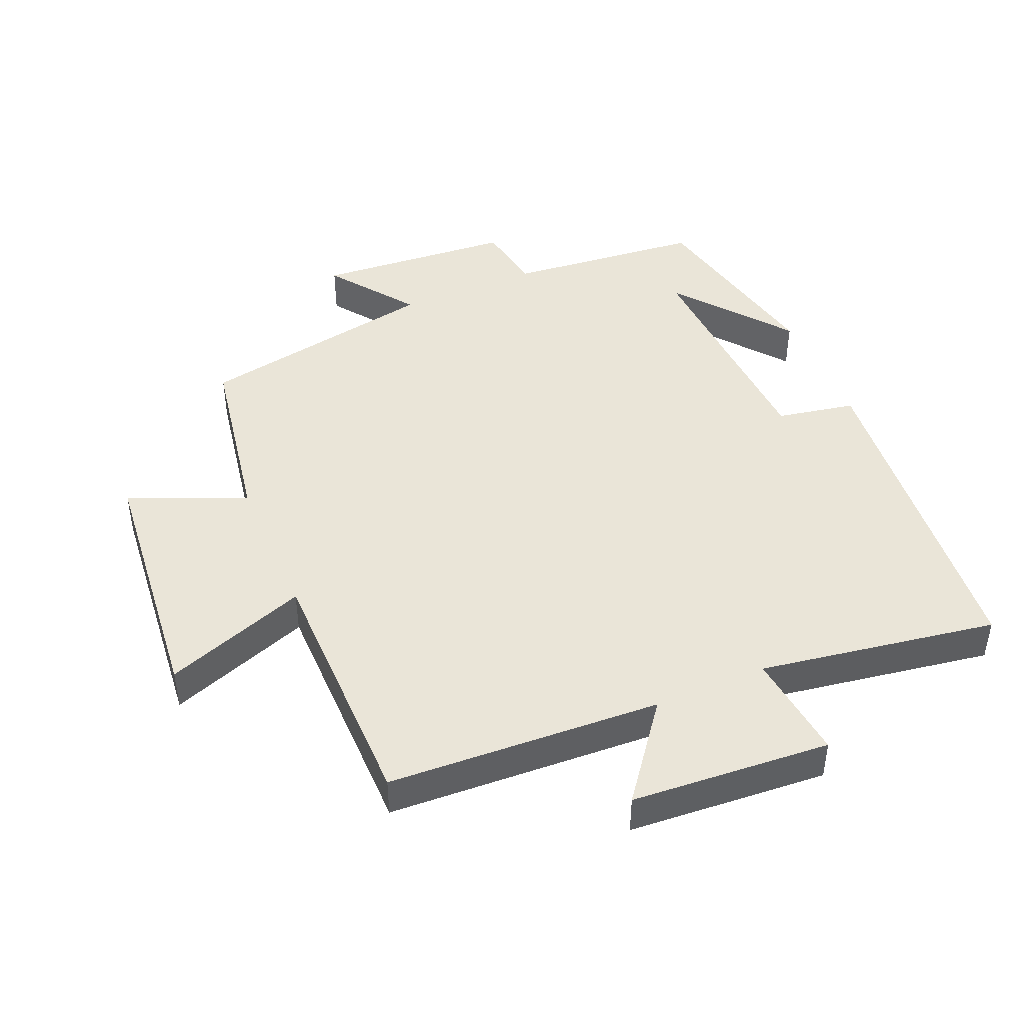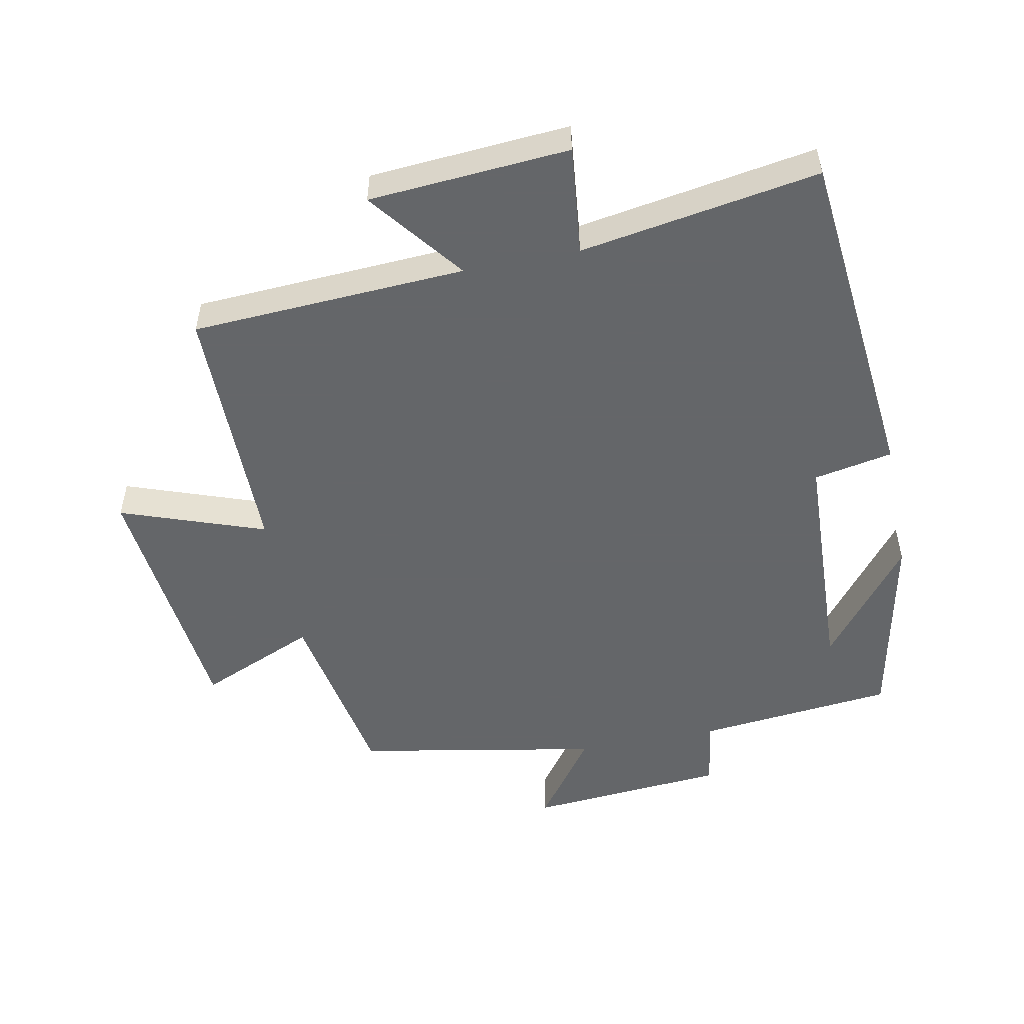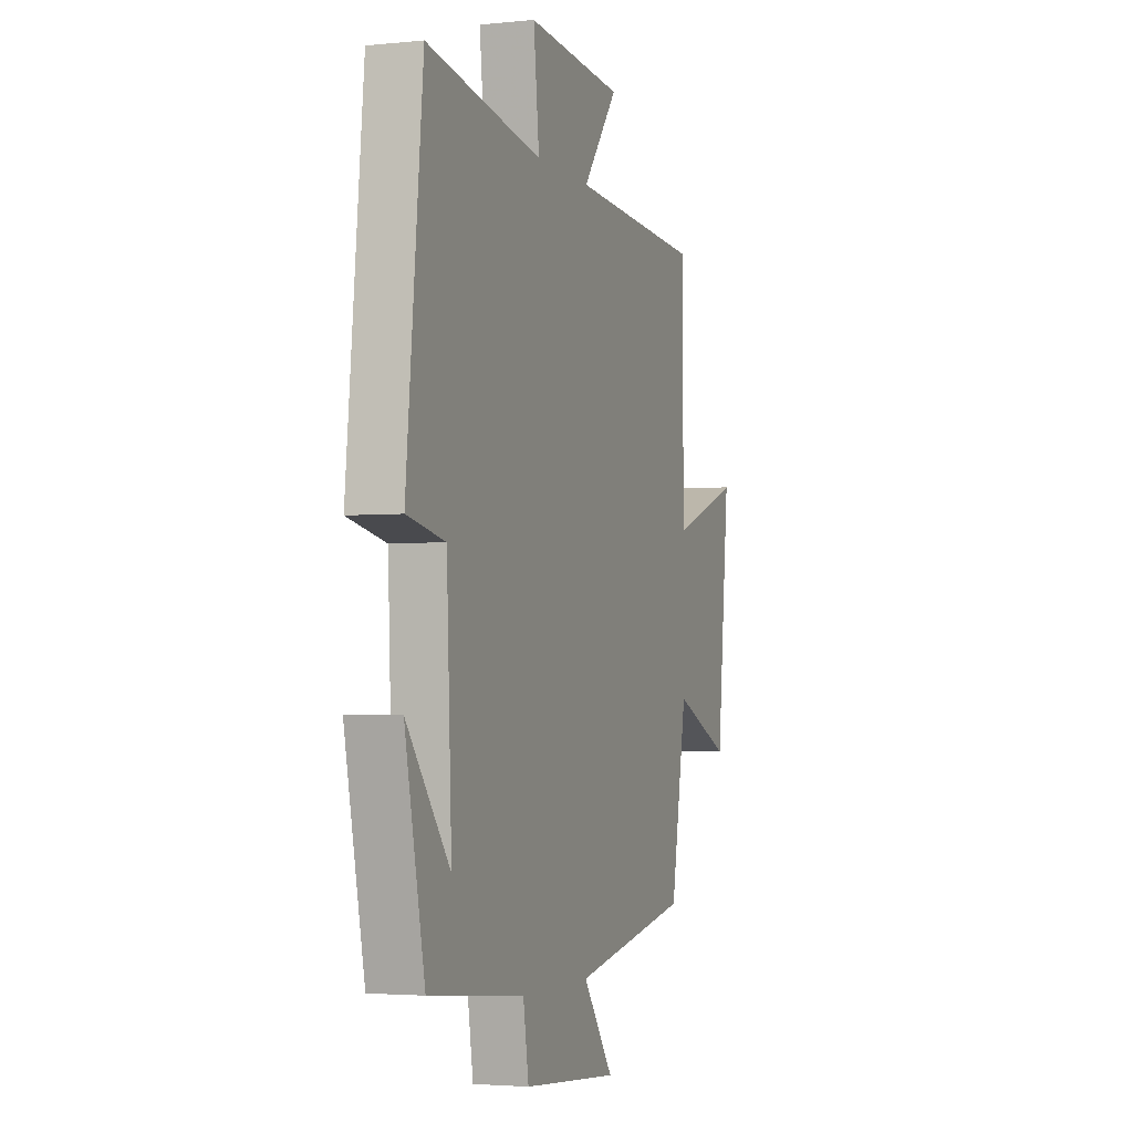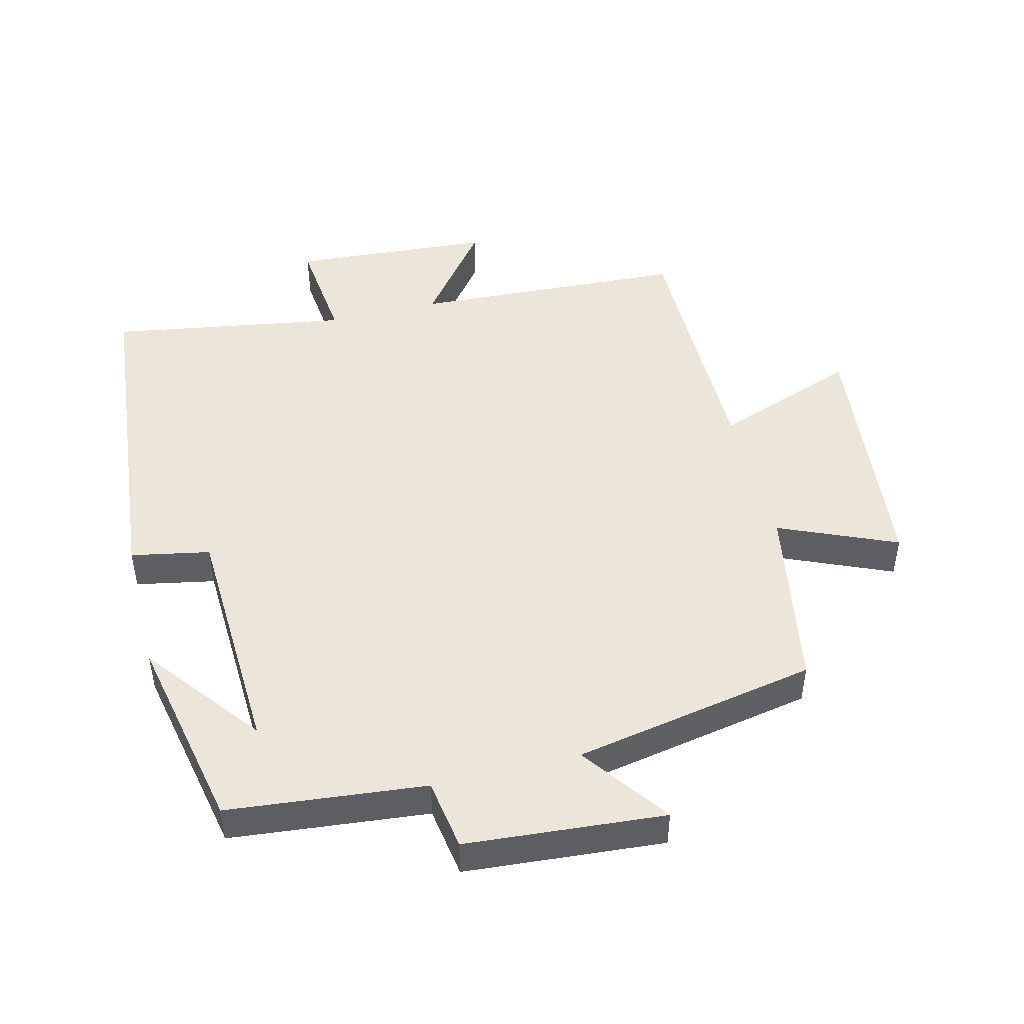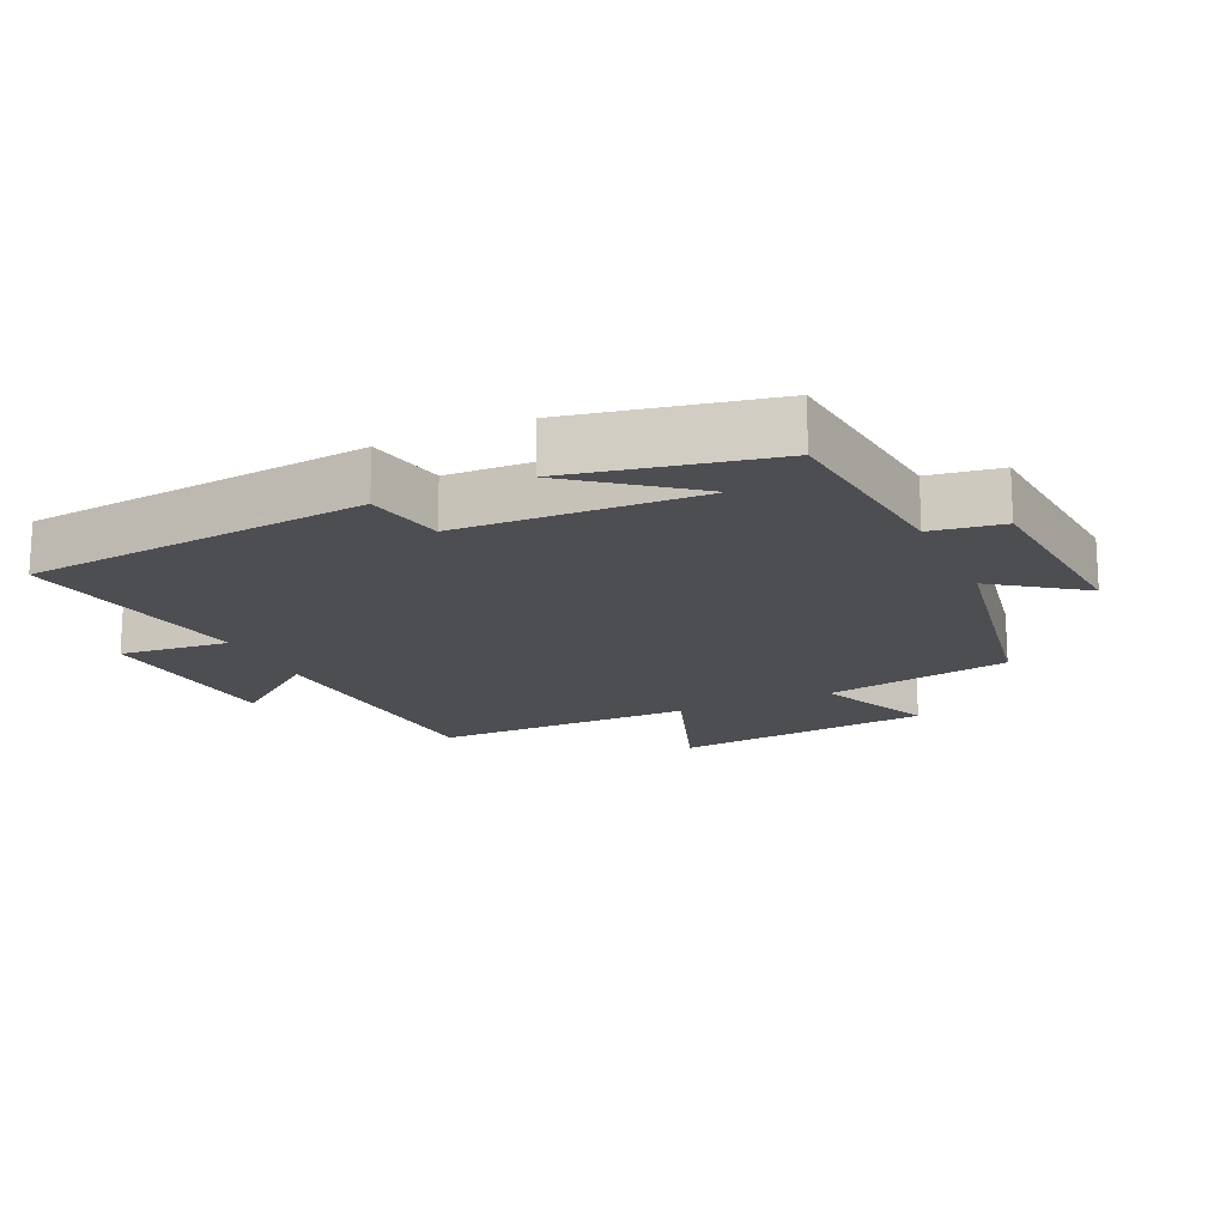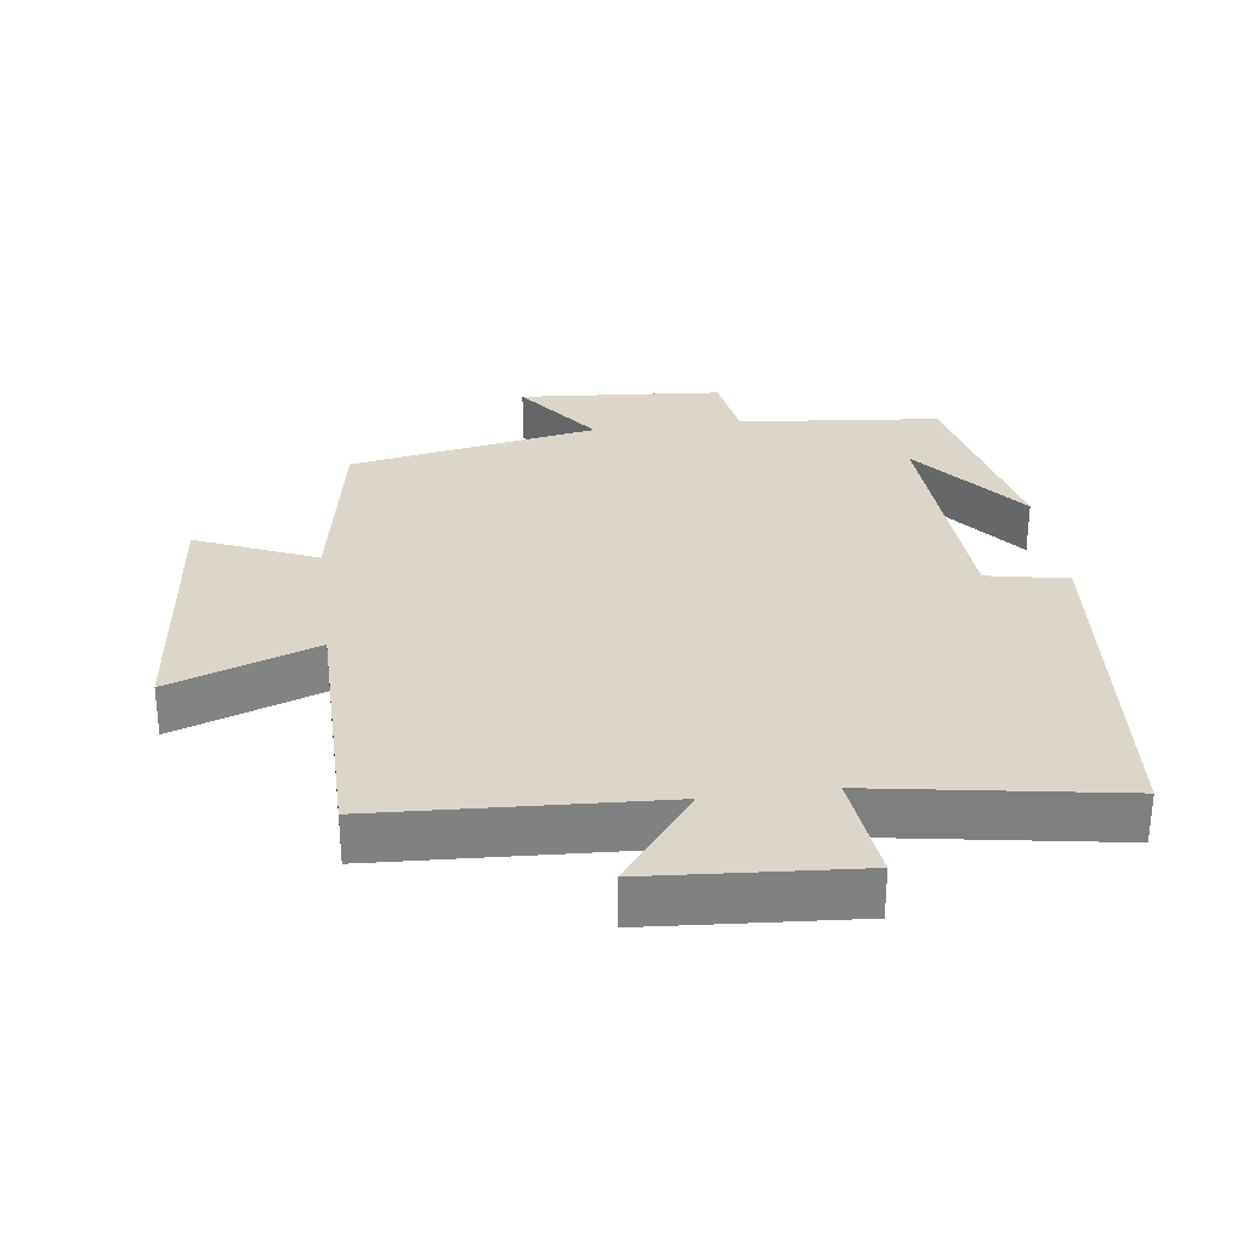
<metadata>
{"format":"obj","ext":"obj","renderer":"f3d","projection":"perspective","resolution":1024,"background":"white","views":[{"elev":44.8,"azim":-23.3,"up":"+Y"},{"elev":-51.7,"azim":11.3,"up":"+Y"},{"elev":-3.1,"azim":109.6,"up":"+Z"},{"elev":47.5,"azim":166.0,"up":"+Y"},{"elev":-17.0,"azim":114.9,"up":"+Y"},{"elev":29.9,"azim":-7.5,"up":"+Y"}]}
</metadata>
<code>
v -0.45 0.07 -0.431
v -0.5 0.07 -0.149
v -0.677 0.07 -0.225
v -0.717 0.07 0.165
v -0.5 0.07 0.087
v -0.499 0.07 0.478
v -0.085 0.07 0.5
v -0.195 0.07 0.643
v 0.107 0.07 0.665
v 0.089 0.07 0.5
v 0.449 0.07 0.559
v 0.5 0.07 0.041
v 0.381 0.07 0.018
v 0.365 0.07 -0.344
v 0.5 0.07 -0.171
v 0.438 0.07 -0.47
v 0.14 0.07 -0.5
v 0.123 0.07 -0.607
v -0.177 0.07 -0.631
v -0.082 0.07 -0.5
v -0.45 0 -0.431
v -0.5 0 -0.149
v -0.677 0 -0.225
v -0.717 0 0.165
v -0.5 0 0.087
v -0.499 0 0.478
v -0.085 0 0.5
v -0.195 0 0.643
v 0.107 0 0.665
v 0.089 0 0.5
v 0.449 0 0.559
v 0.5 0 0.041
v 0.381 0 0.018
v 0.365 0 -0.344
v 0.5 0 -0.171
v 0.438 0 -0.47
v 0.14 0 -0.5
v 0.123 0 -0.607
v -0.177 0 -0.631
v -0.082 0 -0.5
f 17 18 19 20
f 17 20 1 2
f 16 17 2
f 14 15 16
f 14 16 2
f 13 14 2
f 12 13 2
f 11 12 2
f 10 11 2
f 7 8 9 10
f 7 10 2
f 6 7 2
f 5 6 2
f 2 3 4 5
f 40 39 38 37
f 22 21 40 37
f 22 37 36
f 36 35 34
f 22 36 34
f 22 34 33
f 22 33 32
f 22 32 31
f 22 31 30
f 30 29 28 27
f 22 30 27
f 22 27 26
f 22 26 25
f 25 24 23 22
f 1 21 22 2
f 2 22 23 3
f 3 23 24 4
f 4 24 25 5
f 5 25 26 6
f 6 26 27 7
f 7 27 28 8
f 8 28 29 9
f 9 29 30 10
f 10 30 31 11
f 11 31 32 12
f 12 32 33 13
f 13 33 34 14
f 14 34 35 15
f 15 35 36 16
f 16 36 37 17
f 17 37 38 18
f 18 38 39 19
f 19 39 40 20
f 20 40 21 1

</code>
